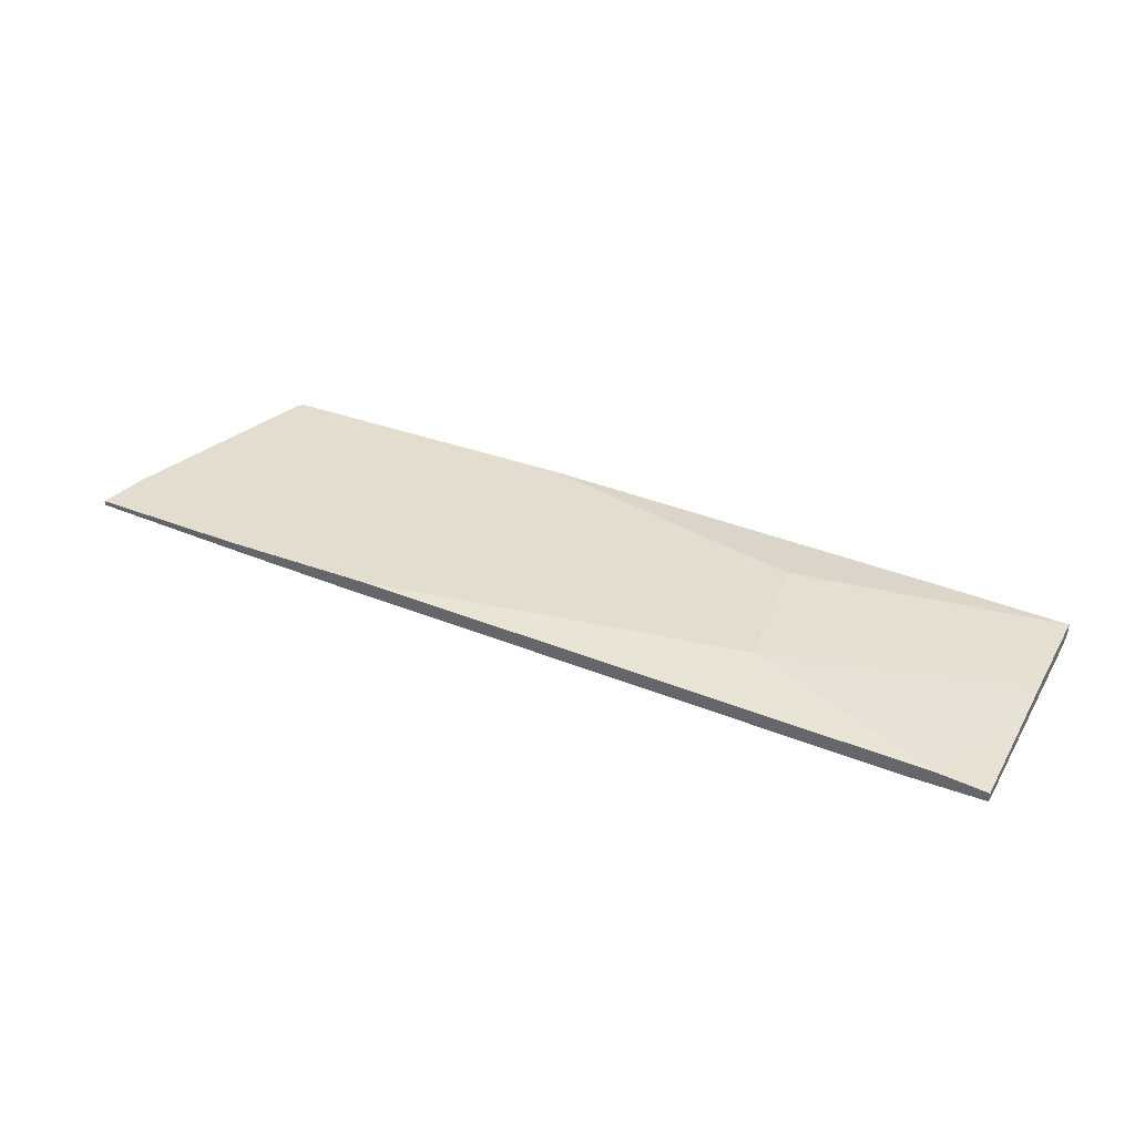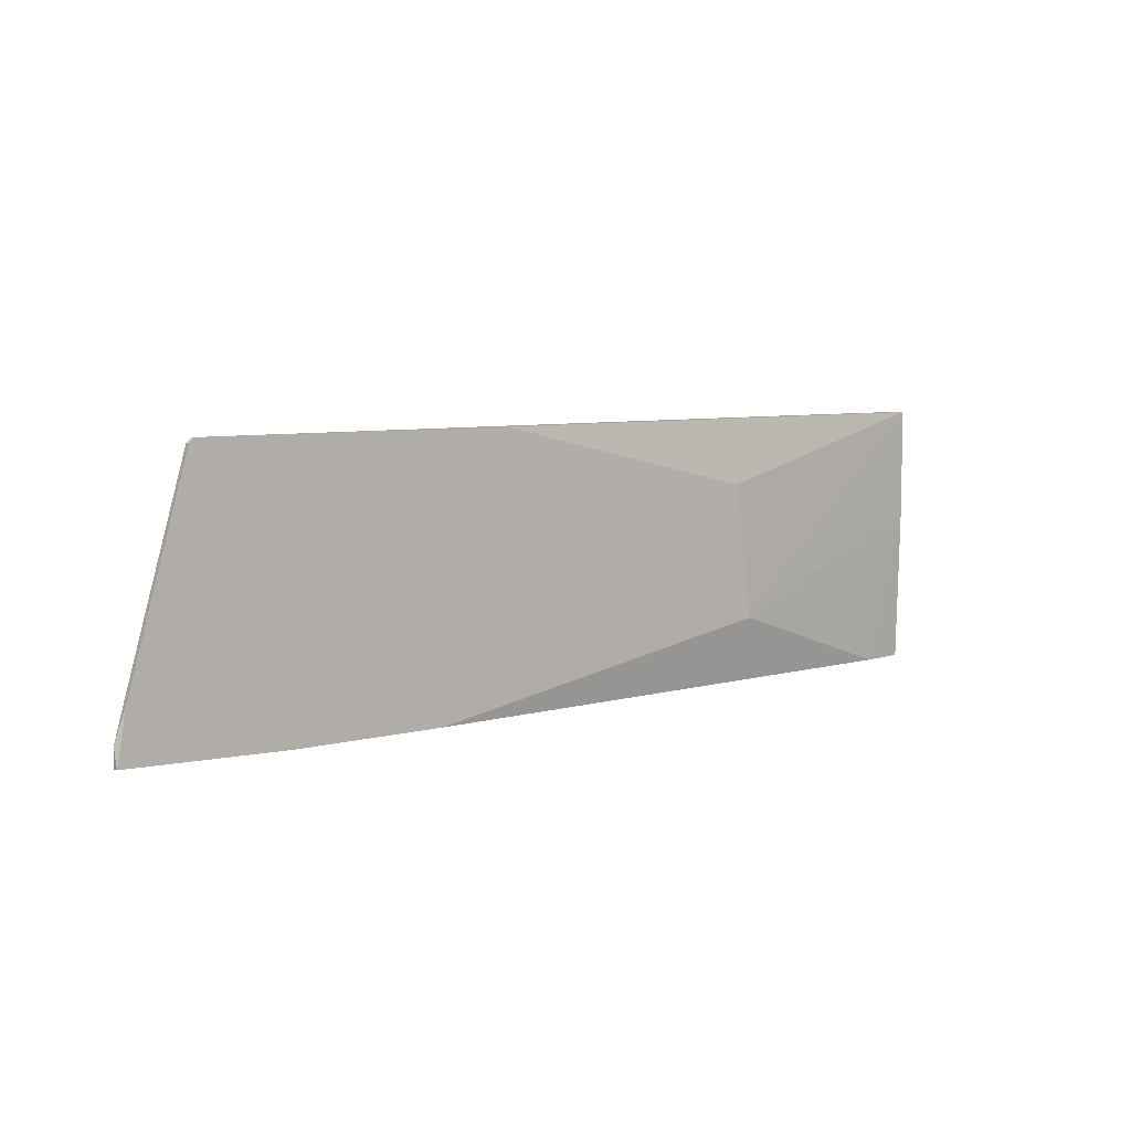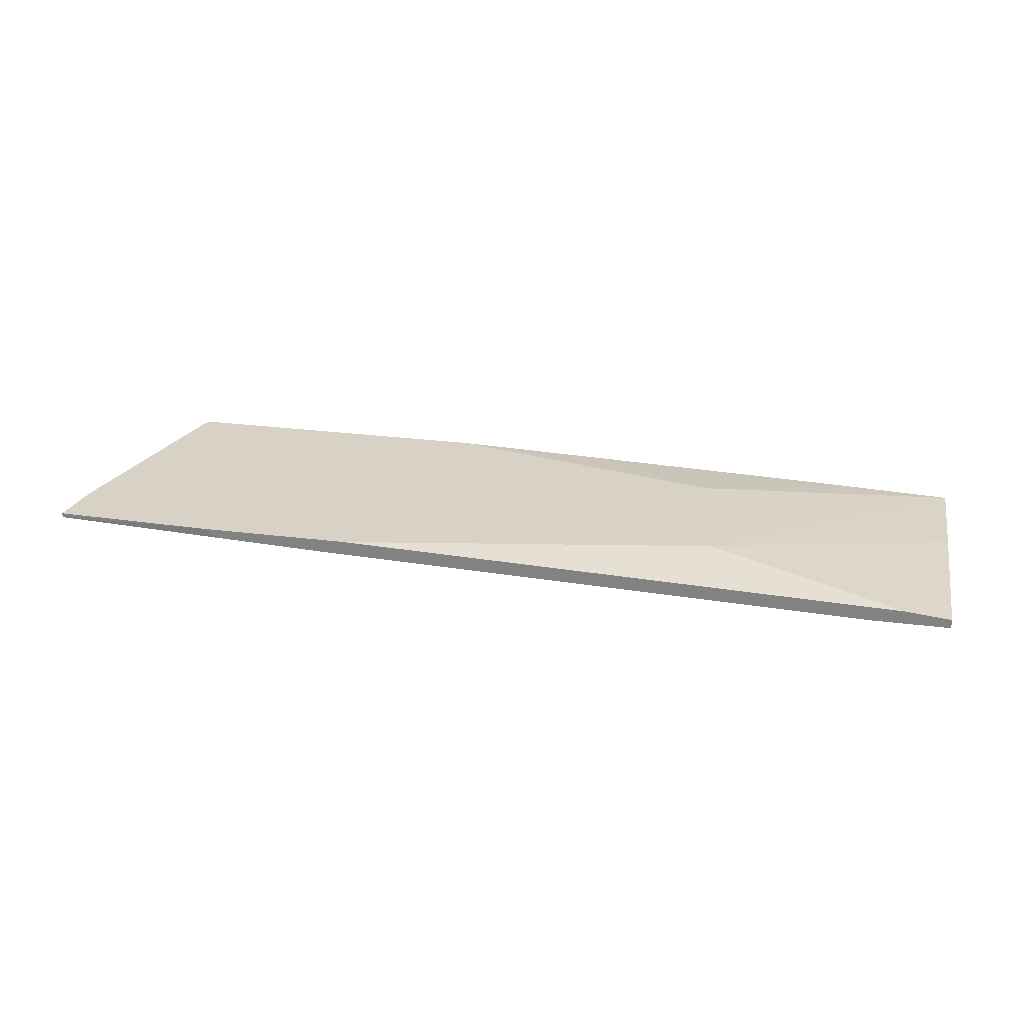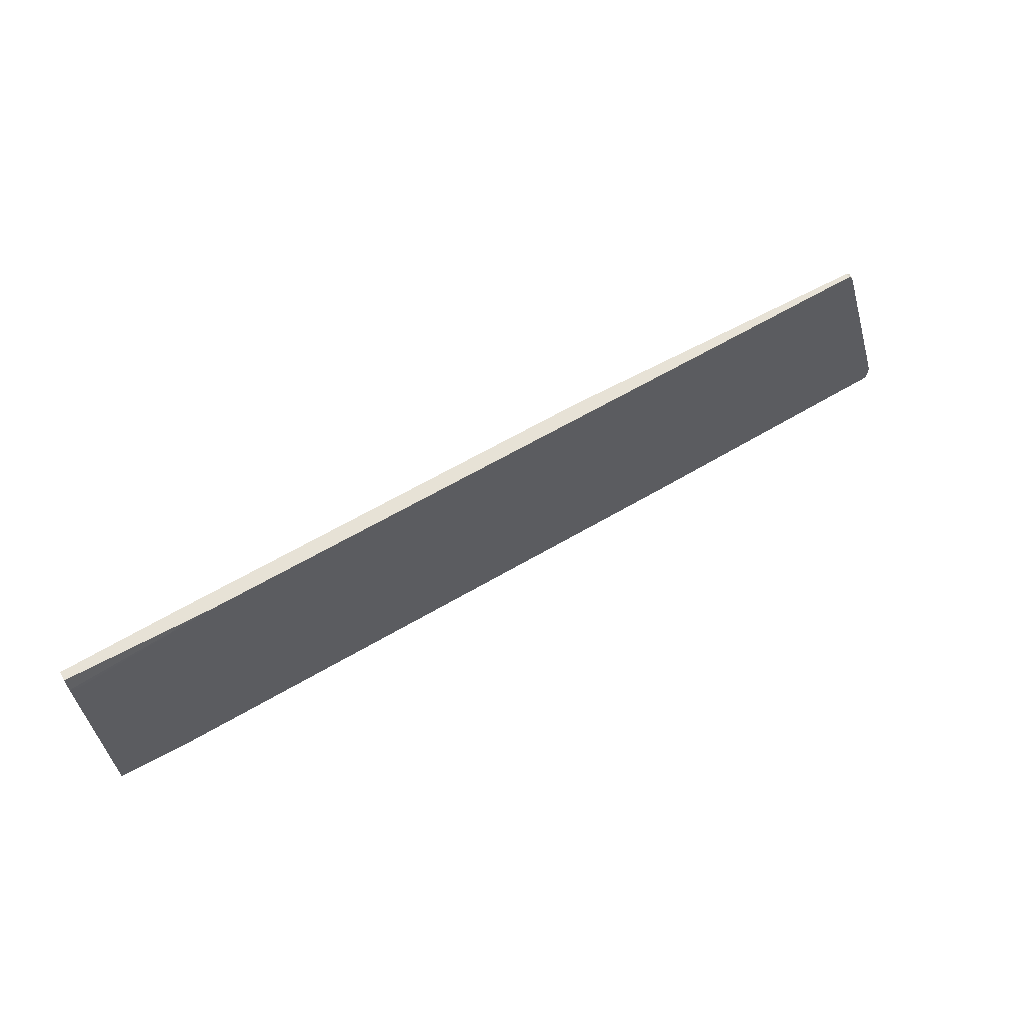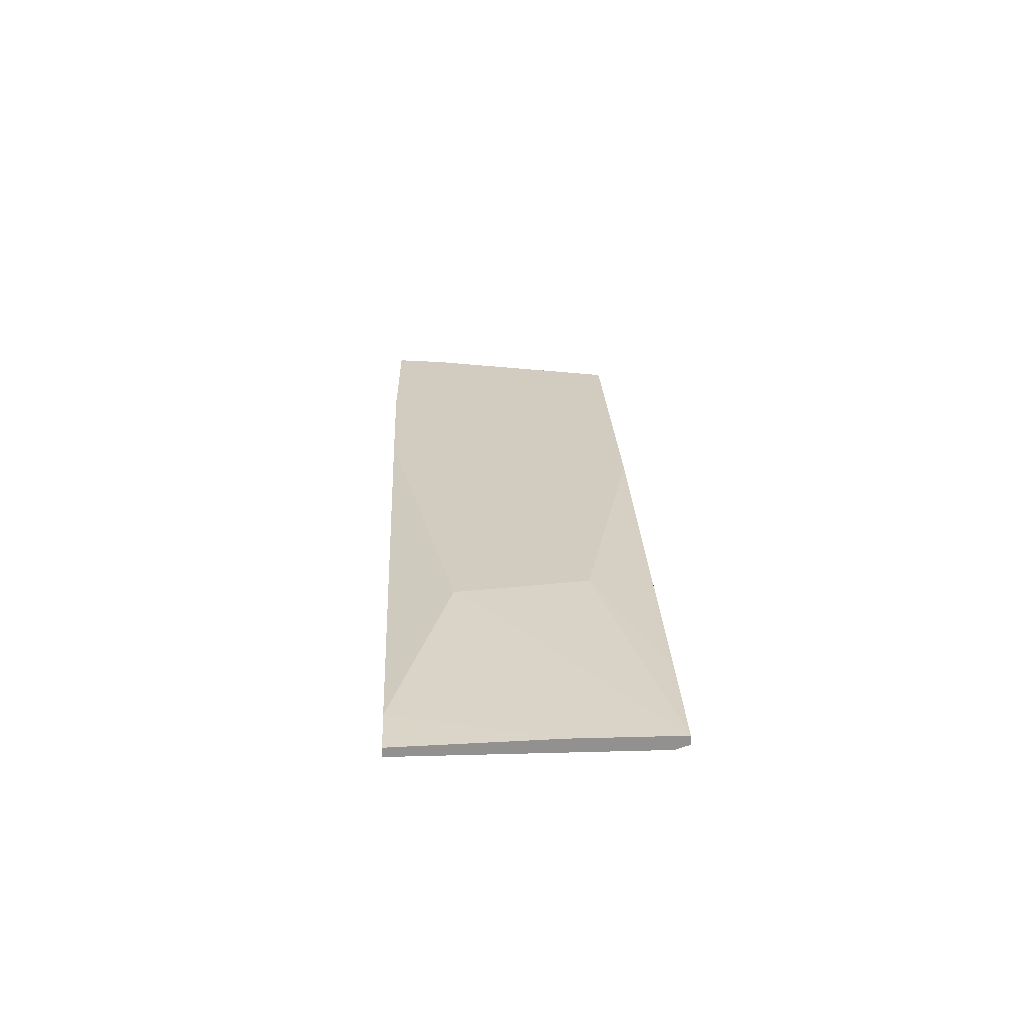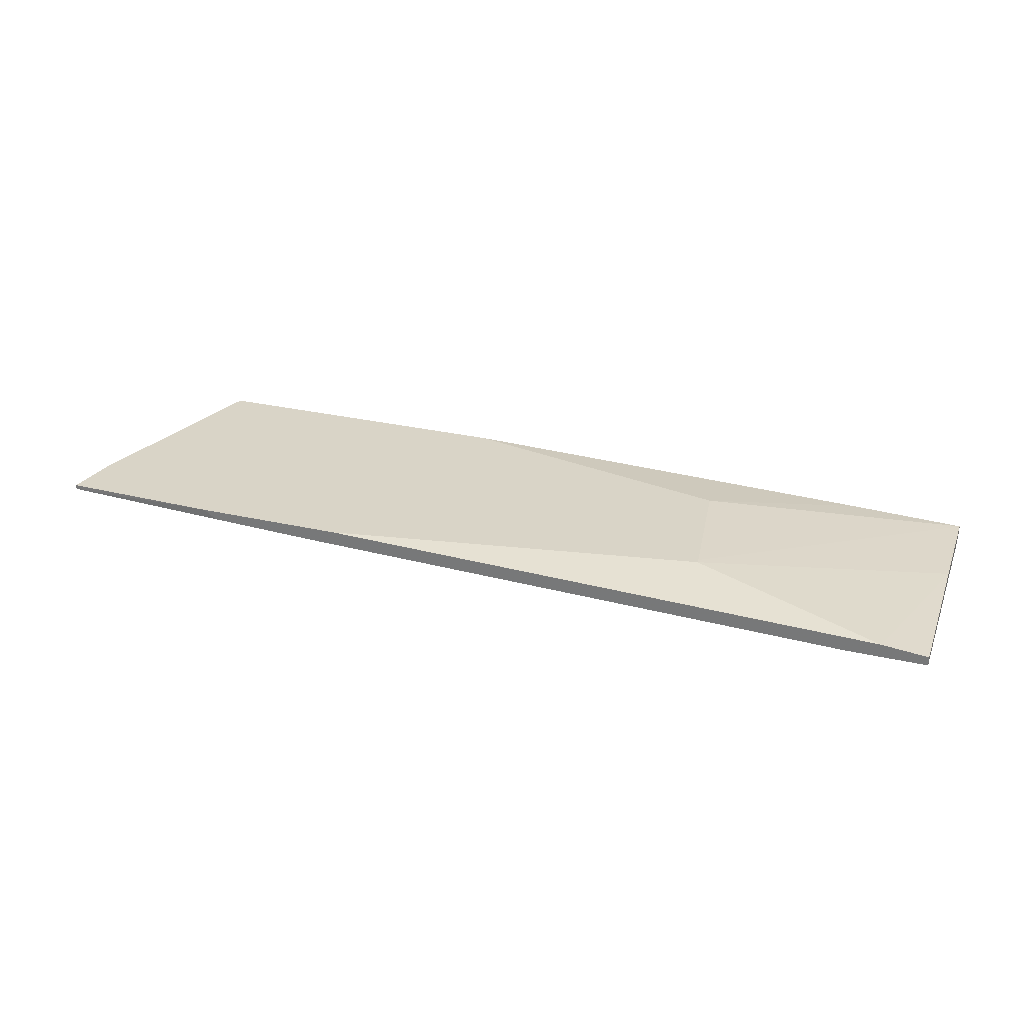
<metadata>
{"format":"obj","ext":"obj","renderer":"f3d","projection":"perspective","resolution":1024,"background":"white","views":[{"elev":34.8,"azim":-153.4,"up":"+Y"},{"elev":6.4,"azim":140.6,"up":"+Z"},{"elev":27.3,"azim":-168.9,"up":"+Y"},{"elev":63.7,"azim":-28.7,"up":"+Z"},{"elev":24.1,"azim":-92.6,"up":"+Y"},{"elev":28.8,"azim":-161.0,"up":"+Y"}]}
</metadata>
<code>
v 0.06251 -0.004872 -0.03085
v -0.0856 -0.009326 0.03264
v -0.09339 -0.005987 0.03264
v -0.1023 -0.01044 -0.03085
v -0.1023 -0.01044 -0.02862
v -0.1101 -0.007098 -0.03085
v -0.02434 -0.003758 0.03264
v 0.1026 -0.003758 -0.01748
v 0.1026 -0.002644 -0.01748
v 0.03579 -0.005986 -0.03085
v -0.1068 -0.01044 -0.01303
v 0.1048 -0.003758 -0.02528
v 0.1048 -0.003758 -0.02973
v 0.1048 -0.002644 -0.02973
v 0.02911 -0.002644 -0.03085
v 0.01127 -0.002645 0.03264
v 0.08813 -0.003758 0.03152
v 0.08813 -0.002644 0.03152
v -0.06221 -0.002645 -0.01525
v -0.06221 -0.002645 -0.01414
v 0.06585 -0.002644 -0.03085
v -0.1213 -0.009326 0.03264
v -0.1213 -0.007098 0.03264
v -0.1213 -0.007098 0.007009
v -0.1213 -0.008213 -0.03085
v -0.1213 -0.01044 -0.03085
v -0.1213 -0.01044 0.02929
v -0.119 -0.01044 0.02818
v -0.05776 -0.002645 0.01704
v 0.08703 -0.003758 0.03264
v 0.08703 -0.002644 0.03264
f 19 23 20
f 25 26 22
f 26 25 15
f 25 22 23
f 22 30 23
f 23 30 16
f 28 26 5
f 9 15 31
f 15 29 31
f 16 30 31
f 29 16 31
f 15 25 6
f 19 15 6
f 25 23 24
f 23 19 24
f 6 25 24
f 19 6 24
f 15 9 14
f 30 22 2
f 14 9 12
f 13 14 12
f 26 15 10
f 12 5 10
f 13 12 10
f 29 23 3
f 23 16 3
f 31 30 17
f 30 2 17
f 22 26 27
f 26 28 27
f 2 22 27
f 28 2 27
f 5 26 4
f 26 10 4
f 10 5 4
f 15 14 21
f 14 13 21
f 10 15 21
f 28 5 11
f 2 28 11
f 5 12 11
f 17 2 11
f 13 10 1
f 21 13 1
f 10 21 1
f 9 31 18
f 17 9 18
f 31 17 18
f 16 29 7
f 29 3 7
f 3 16 7
f 12 9 8
f 9 17 8
f 11 12 8
f 17 11 8
f 29 15 20
f 15 19 20
f 23 29 20

</code>
